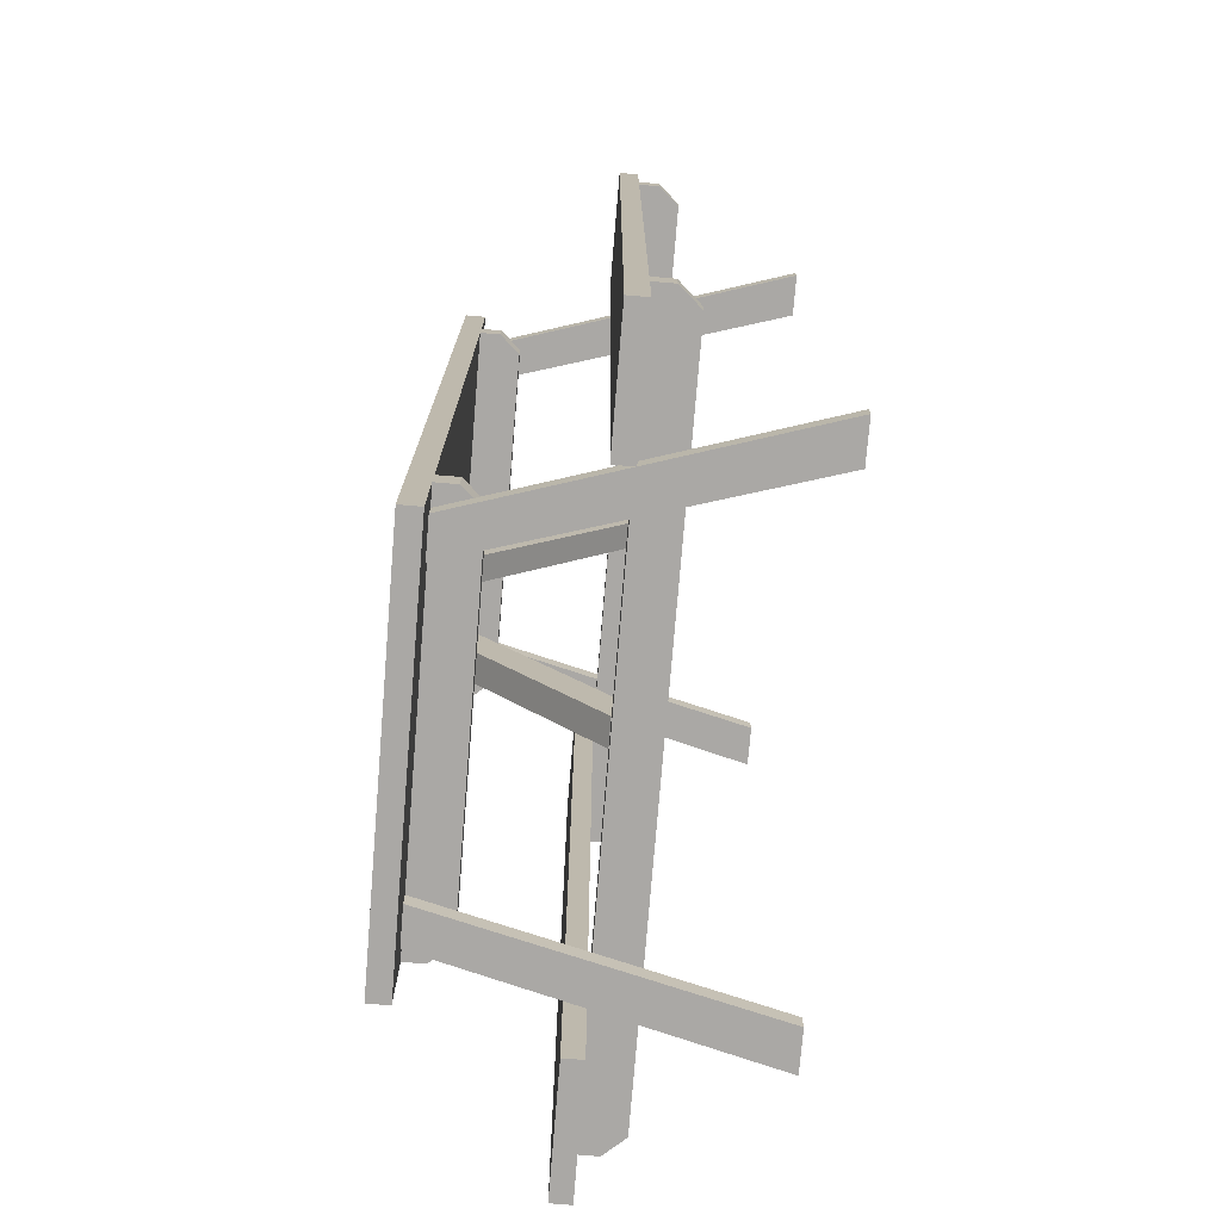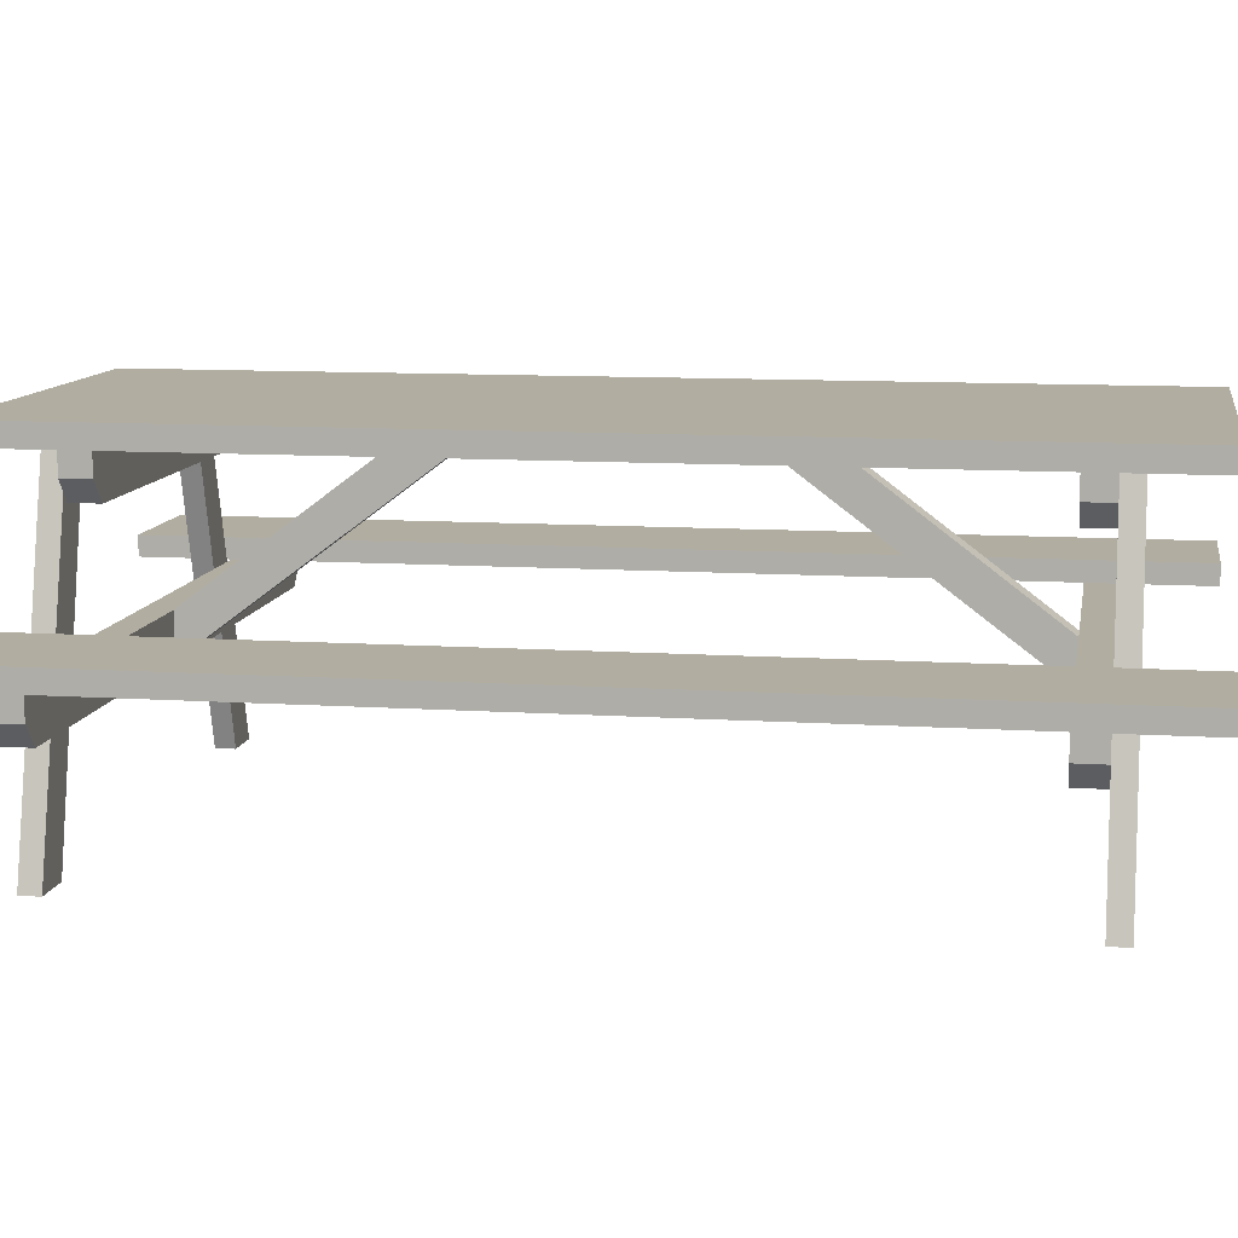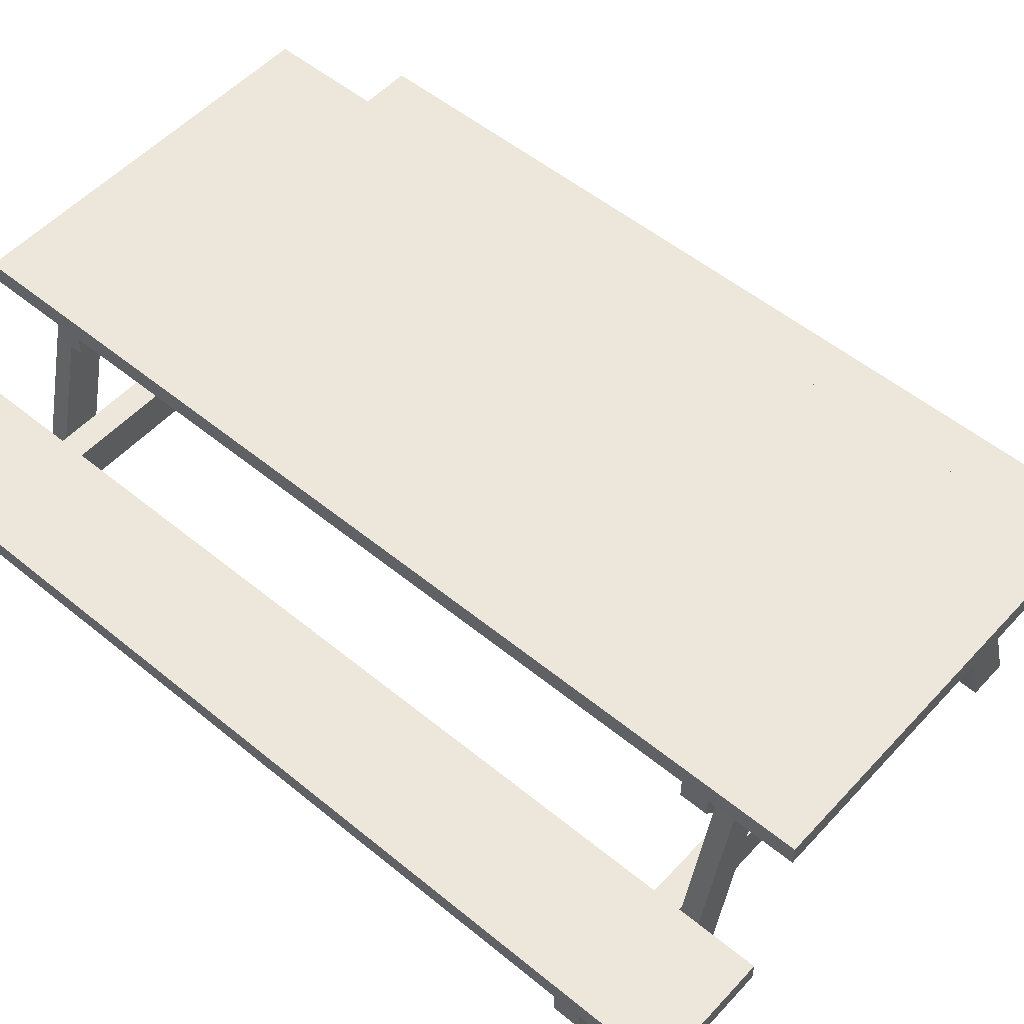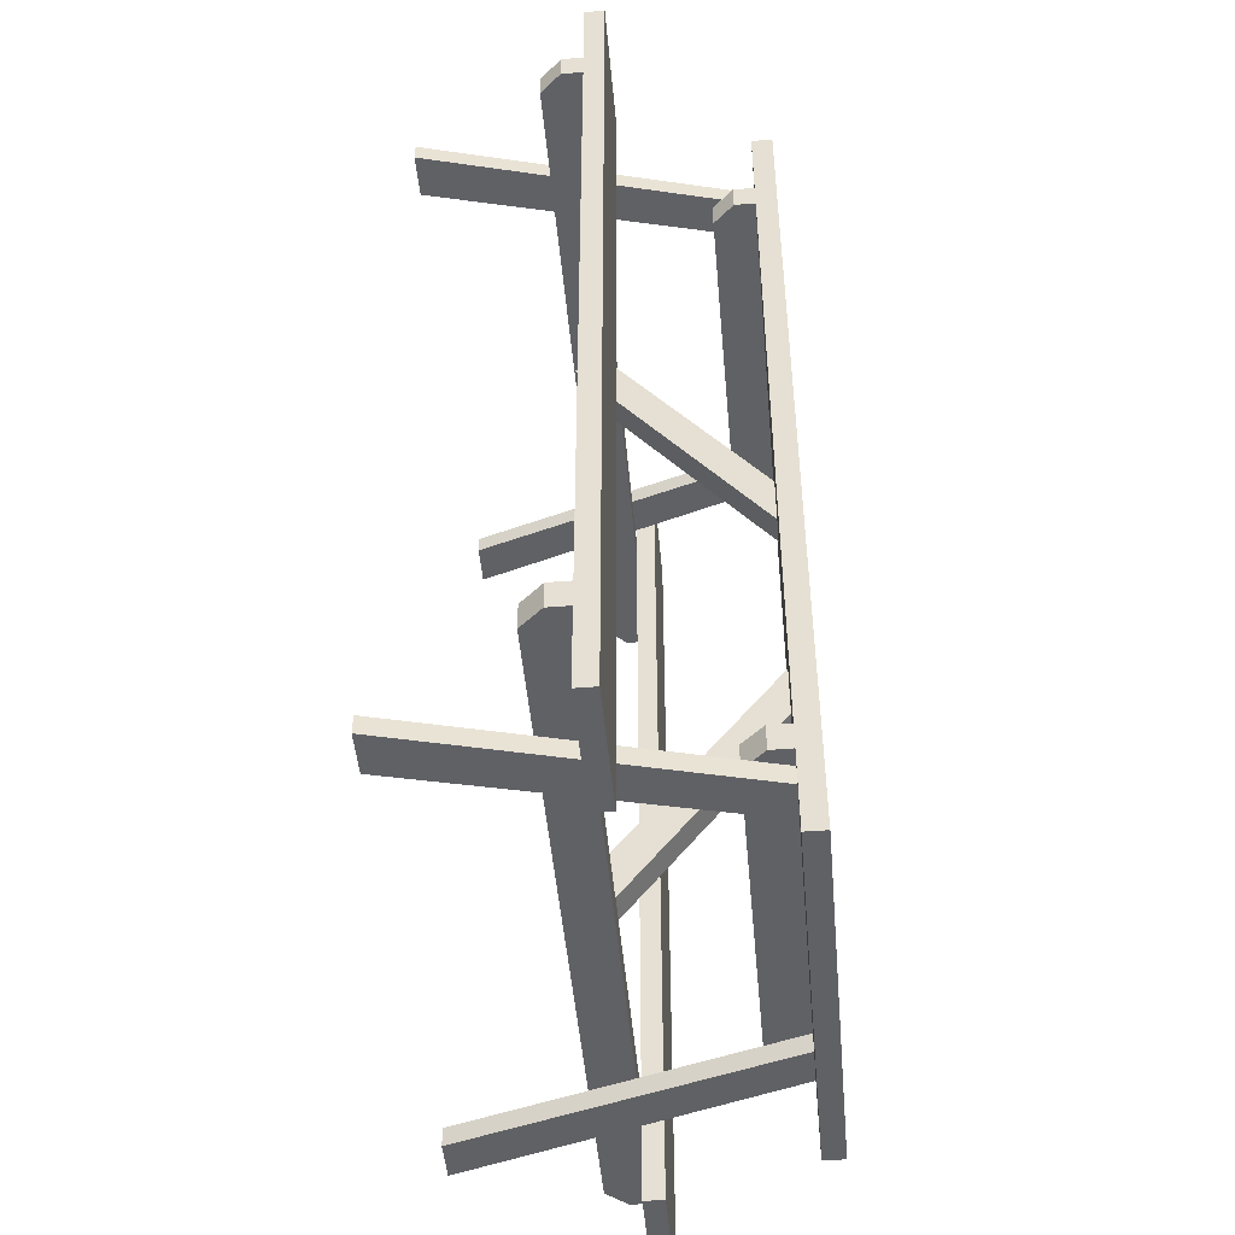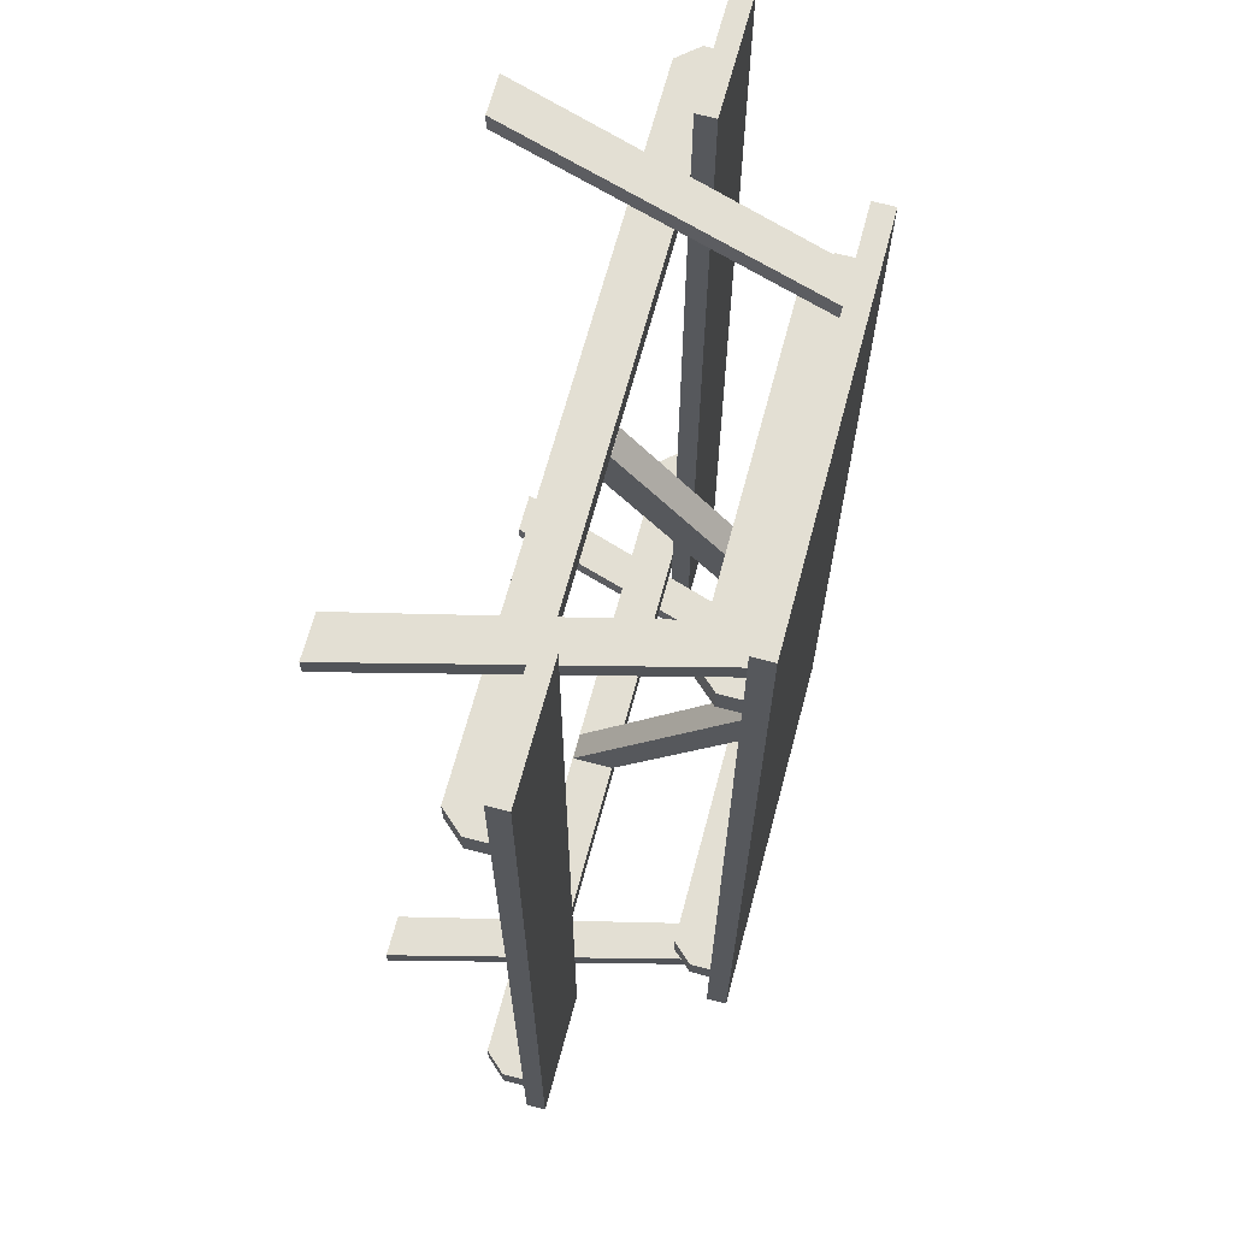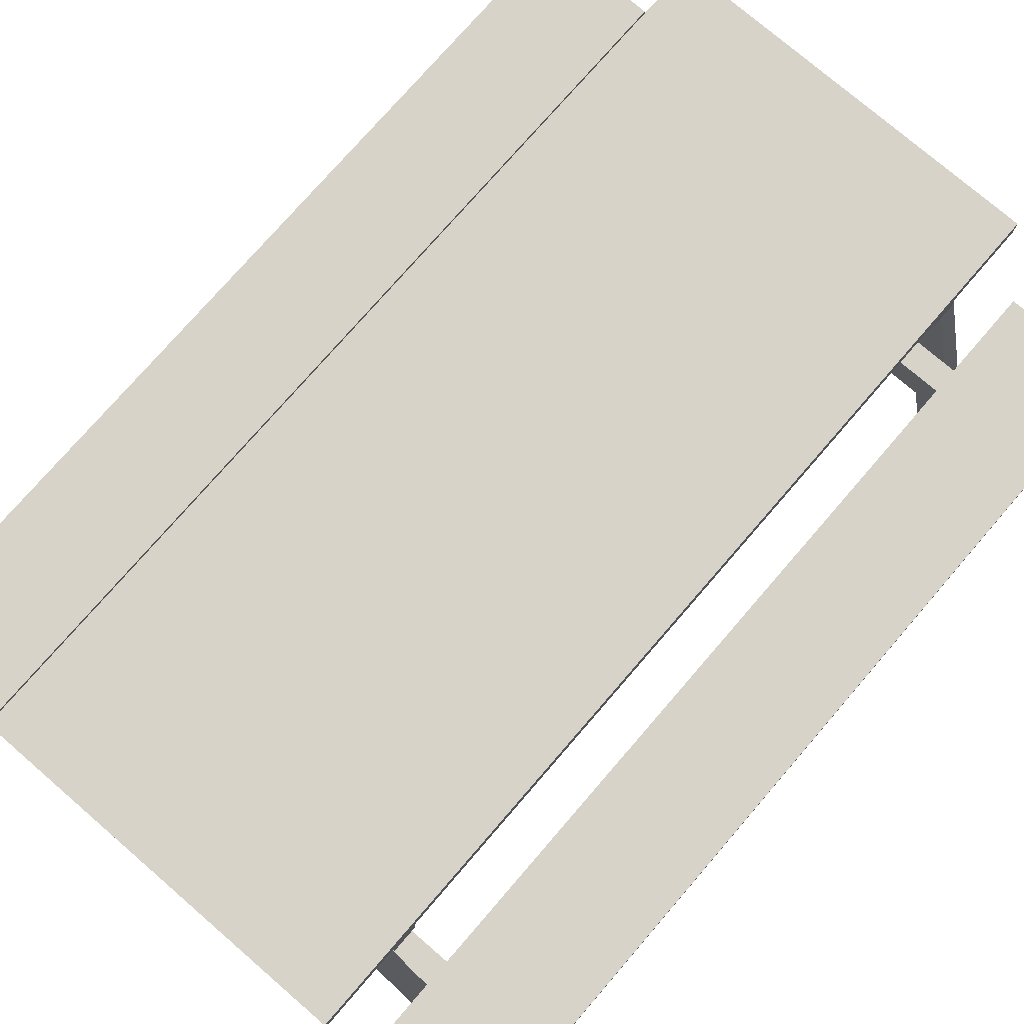
<metadata>
{"format":"obj","ext":"obj","renderer":"f3d","projection":"perspective","resolution":1024,"background":"white","views":[{"elev":-75.2,"azim":-94.7,"up":"+Z"},{"elev":10.4,"azim":99.5,"up":"+Y"},{"elev":53.1,"azim":131.3,"up":"+Y"},{"elev":-48.4,"azim":95.1,"up":"+Z"},{"elev":66.9,"azim":105.0,"up":"+Z"},{"elev":75.8,"azim":40.8,"up":"+Y"}]}
</metadata>
<code>
v  -6.637 8.767 -21.64
v  -6.637 7.868 -21.64
v  -6.637 7.868 21.64
v  -6.637 8.767 21.64
v  -1.001 8.767 -21.64
v  -1.001 7.868 -21.64
v  -1.001 7.868 21.64
v  -1.001 8.767 21.64
v  -6.637 6.905 -17.7
v  -6.637 6.905 -16.46
v  -6.637 7.868 -16.46
v  -6.637 7.868 -17.7
v  -5.778 5.944 -16.46
v  -5.778 5.944 -17.7
v  25.11 5.944 -16.46
v  25.97 6.905 -16.46
v  25.97 7.868 -16.46
v  25.97 6.905 -17.7
v  25.97 7.868 -17.7
v  25.11 5.944 -17.7
v  20.33 8.767 -21.64
v  20.33 7.868 -21.64
v  20.33 7.868 21.64
v  20.33 8.767 21.64
v  25.97 7.868 -21.64
v  25.97 8.767 -21.64
v  25.97 8.767 21.64
v  25.97 7.868 21.64
v  18.83 15.75 -21.64
v  18.83 14.79 -21.64
v  0.9241 14.79 -21.64
v  0.9241 15.75 -21.64
v  18.83 14.79 21.64
v  0.9241 14.79 21.64
v  0.9241 15.75 21.64
v  18.83 15.75 21.64
v  0.9241 13.83 -16.46
v  0.9241 14.79 -16.46
v  0.9241 14.79 -17.7
v  0.9241 13.83 -17.7
v  18.83 13.83 -17.7
v  18.83 14.79 -17.7
v  18.83 14.79 -16.46
v  18.83 13.83 -16.46
v  17.95 12.87 -16.46
v  1.802 12.87 -16.46
v  1.802 12.87 -17.7
v  17.95 12.87 -17.7
v  -6.637 6.905 17.7
v  -6.637 7.868 17.7
v  -6.637 7.868 16.46
v  -6.637 6.905 16.46
v  -5.778 5.944 16.46
v  -5.778 5.944 17.7
v  25.97 7.868 16.46
v  25.97 6.905 16.46
v  25.11 5.944 16.46
v  25.97 6.905 17.7
v  25.97 7.868 17.7
v  25.11 5.944 17.7
v  0.9241 13.83 16.46
v  0.9241 13.83 17.7
v  0.9241 14.79 17.7
v  0.9241 14.79 16.46
v  18.83 13.83 17.7
v  18.83 13.83 16.46
v  18.83 14.79 16.46
v  18.83 14.79 17.7
v  17.95 12.87 16.46
v  17.95 12.87 17.7
v  1.802 12.87 17.7
v  1.802 12.87 16.46
v  10.5 5.953 16.46
v  10.5 7.877 16.46
v  9.255 7.877 16.46
v  9.255 5.953 16.46
v  10.5 14.79 7.28
v  9.255 14.79 7.28
v  9.255 14.8 4.687
v  10.5 14.8 4.687
v  10.5 5.953 -16.46
v  9.255 5.953 -16.46
v  9.255 7.877 -16.46
v  10.5 7.877 -16.46
v  9.255 14.79 -7.28
v  10.5 14.79 -7.28
v  9.255 14.8 -4.687
v  10.5 14.8 -4.687
v  21.72 -0.0065 -17.7
v  17.97 14.79 -17.7
v  16.21 14.79 -17.7
v  19.8 -0.0065 -17.7
v  17.97 14.79 -18.59
v  21.72 -0.0065 -18.59
v  19.8 -0.0065 -18.59
v  16.21 14.79 -18.59
v  -0.9396 -0.0065 -17.7
v  3.599 14.79 -17.7
v  1.843 14.79 -17.7
v  -2.864 -0.0065 -17.7
v  3.599 14.79 -18.59
v  -0.9396 -0.0065 -18.59
v  -2.864 -0.0065 -18.59
v  1.843 14.79 -18.59
v  21.72 -0.0065 17.7
v  19.8 -0.0065 17.7
v  16.21 14.79 17.7
v  17.97 14.79 17.7
v  17.97 14.79 18.59
v  16.21 14.79 18.59
v  19.8 -0.0065 18.59
v  21.72 -0.0065 18.59
v  -0.9396 -0.0065 17.7
v  -2.864 -0.0065 17.7
v  1.843 14.79 17.7
v  3.599 14.79 17.7
v  3.599 14.79 18.59
v  1.843 14.79 18.59
v  -2.864 -0.0065 18.59
v  -0.9396 -0.0065 18.59
o Table_low
g Table_low
f 1 2 3 4
f 2 1 5 6
f 2 6 7 3
f 5 8 7 6
f 3 7 8 4
f 1 4 8 5
f 9 10 11 12
f 13 10 9 14
f 11 10 13 15 16 17
f 18 19 17 16
f 12 11 17 19
f 13 14 20 15
f 14 9 12 19 18 20
f 15 20 18 16
f 21 22 23 24
f 25 22 21 26
f 26 21 24 27
f 26 27 28 25
f 28 27 24 23
f 25 28 23 22
f 29 30 31 32
f 31 30 33 34
f 32 31 34 35
f 29 32 35 36
f 30 29 36 33
f 36 35 34 33
f 37 38 39 40
f 41 42 43 44
f 39 38 43 42
f 45 46 47 48
f 46 45 44 43 38 37
f 48 47 40 39 42 41
f 47 46 37 40
f 45 48 41 44
f 49 50 51 52
f 53 54 49 52
f 51 55 56 57 53 52
f 58 56 55 59
f 50 59 55 51
f 53 57 60 54
f 54 60 58 59 50 49
f 57 56 58 60
f 61 62 63 64
f 65 66 67 68
f 63 68 67 64
f 69 70 71 72
f 72 61 64 67 66 69
f 70 65 68 63 62 71
f 71 62 61 72
f 69 66 65 70
f 73 74 75 76
f 74 77 78 75
f 79 80 73 76
f 76 75 78 79
f 80 77 74 73
f 77 80 79 78
f 81 82 83 84
f 84 83 85 86
f 87 82 81 88
f 82 87 85 83
f 88 81 84 86
f 86 85 87 88
f 89 90 91 92
f 93 94 95 96
f 95 92 91 96
f 93 90 89 94
f 95 94 89 92
f 91 90 93 96
f 97 98 99 100
f 101 102 103 104
f 103 100 99 104
f 101 98 97 102
f 103 102 97 100
f 99 98 101 104
f 105 106 107 108
f 109 110 111 112
f 111 110 107 106
f 109 112 105 108
f 111 106 105 112
f 107 110 109 108
f 113 114 115 116
f 117 118 119 120
f 119 118 115 114
f 117 120 113 116
f 119 114 113 120
f 115 118 117 116

</code>
